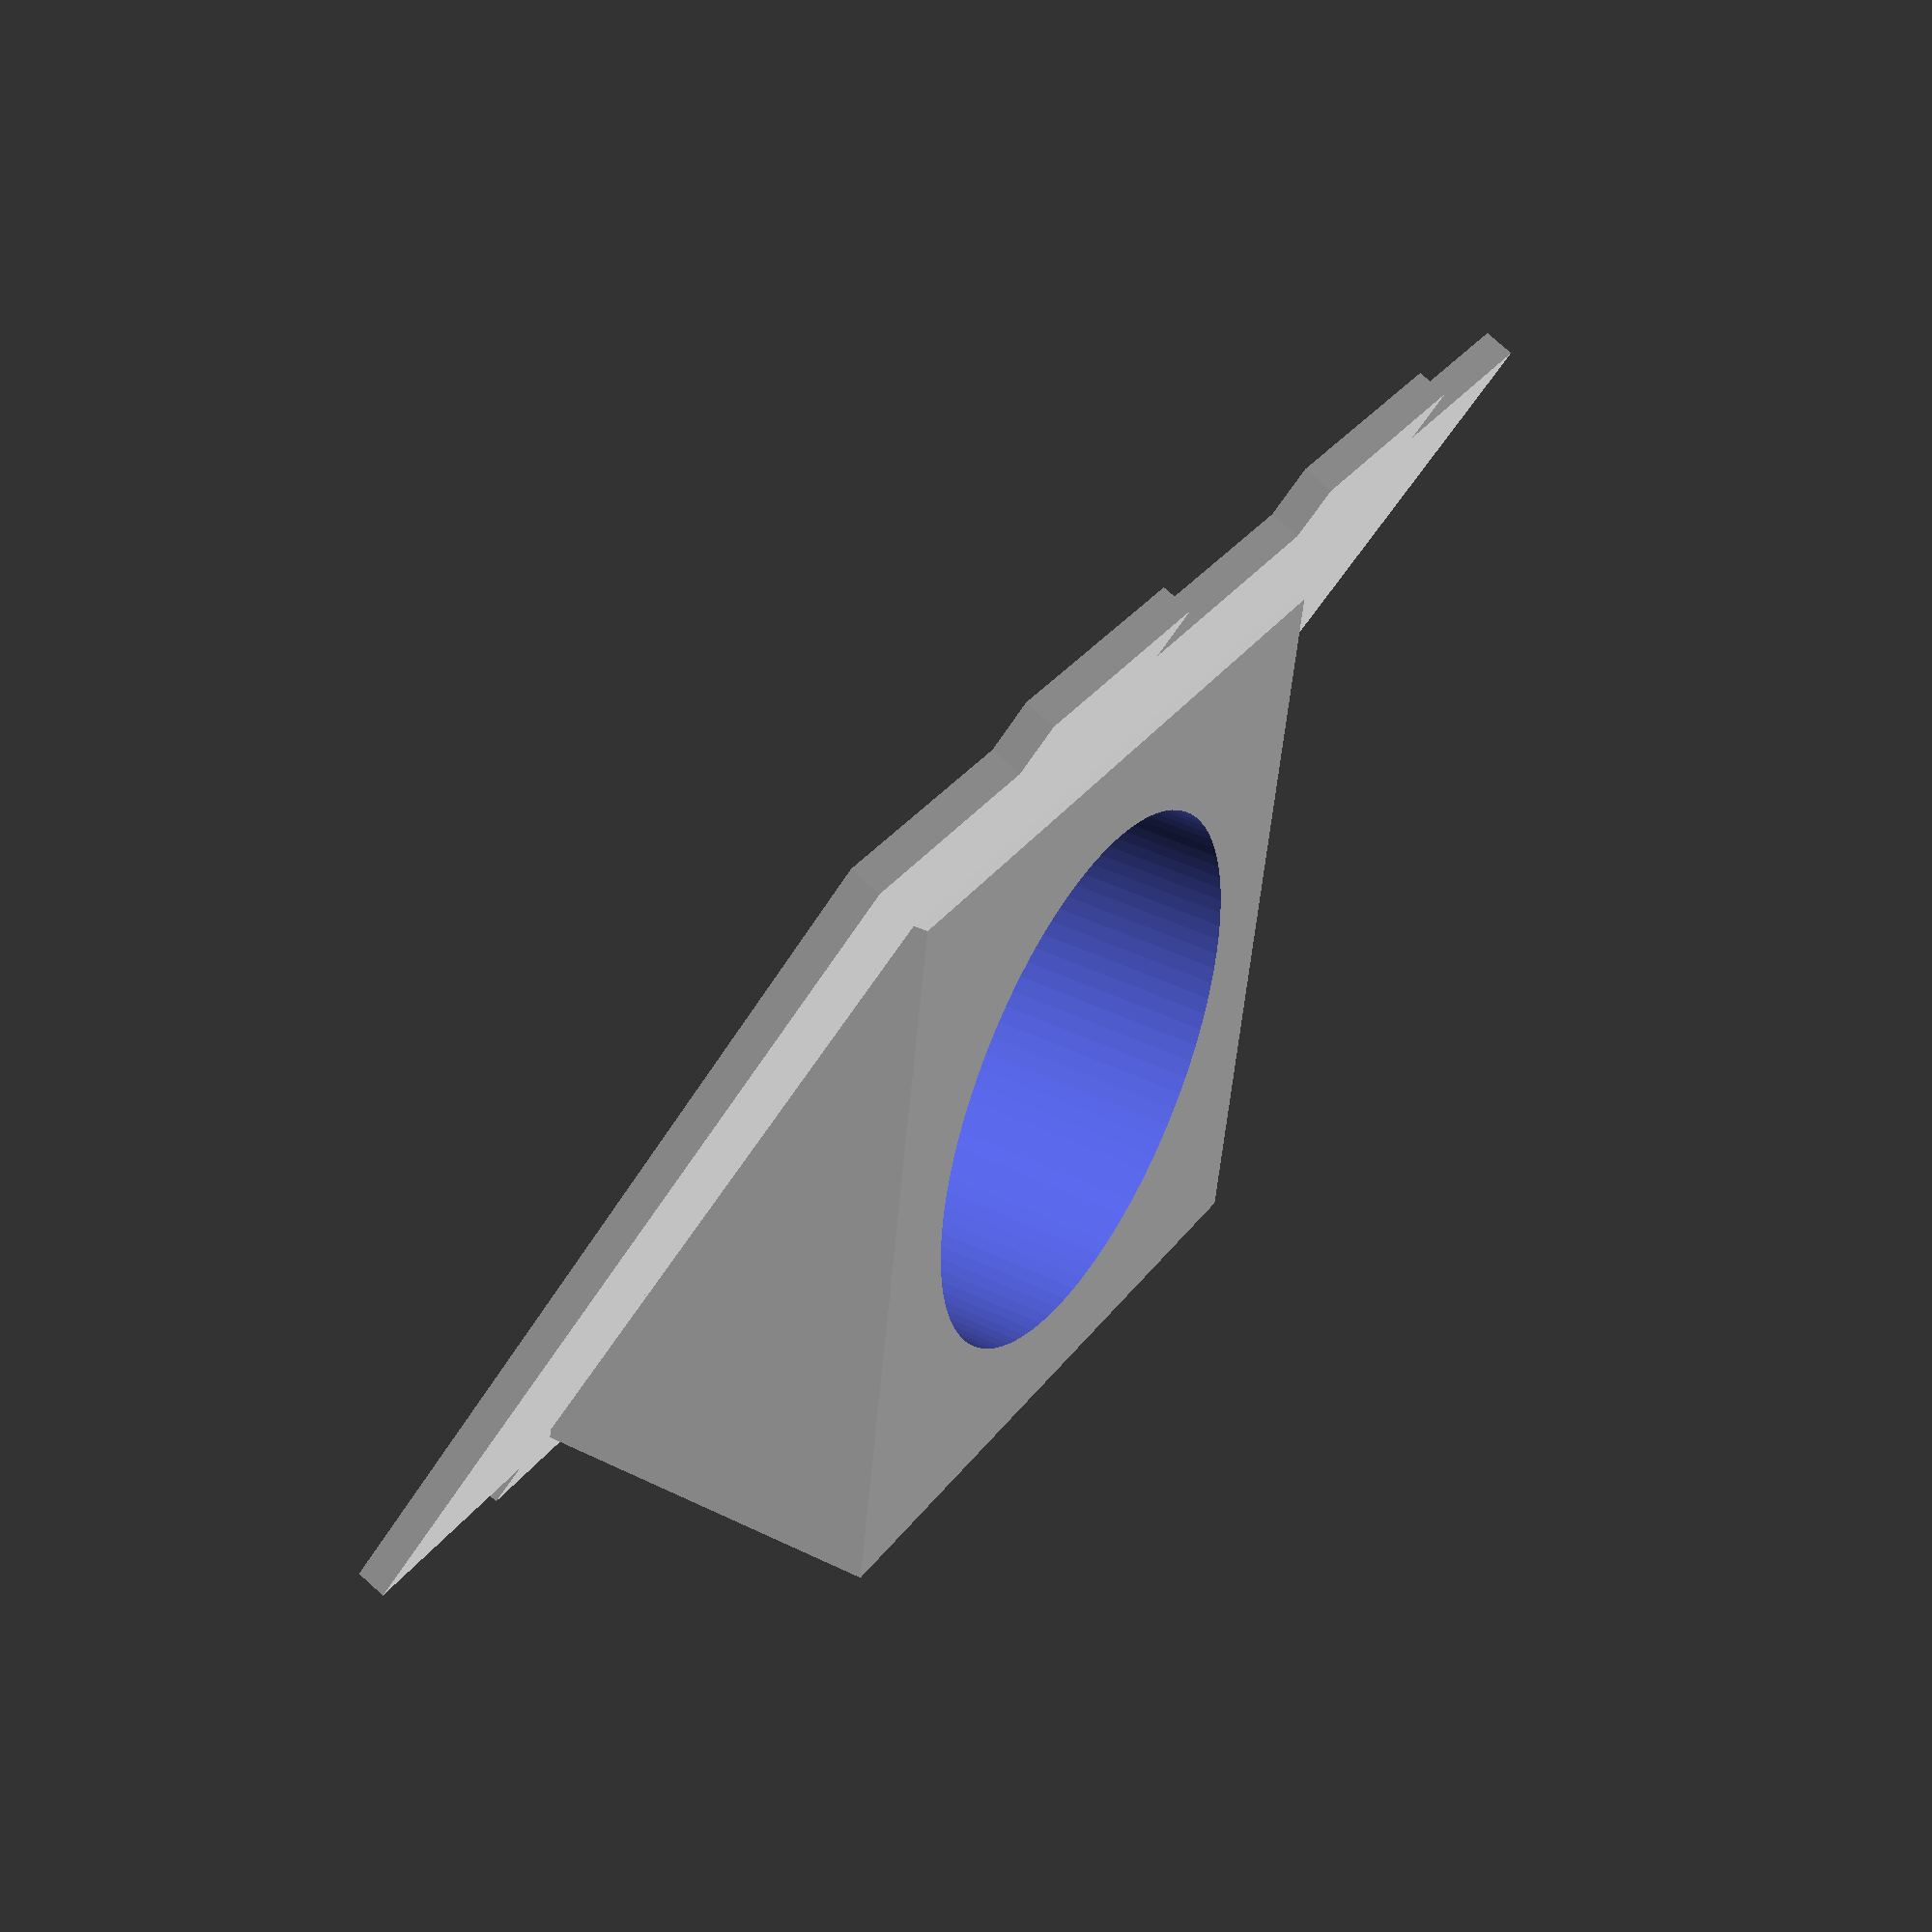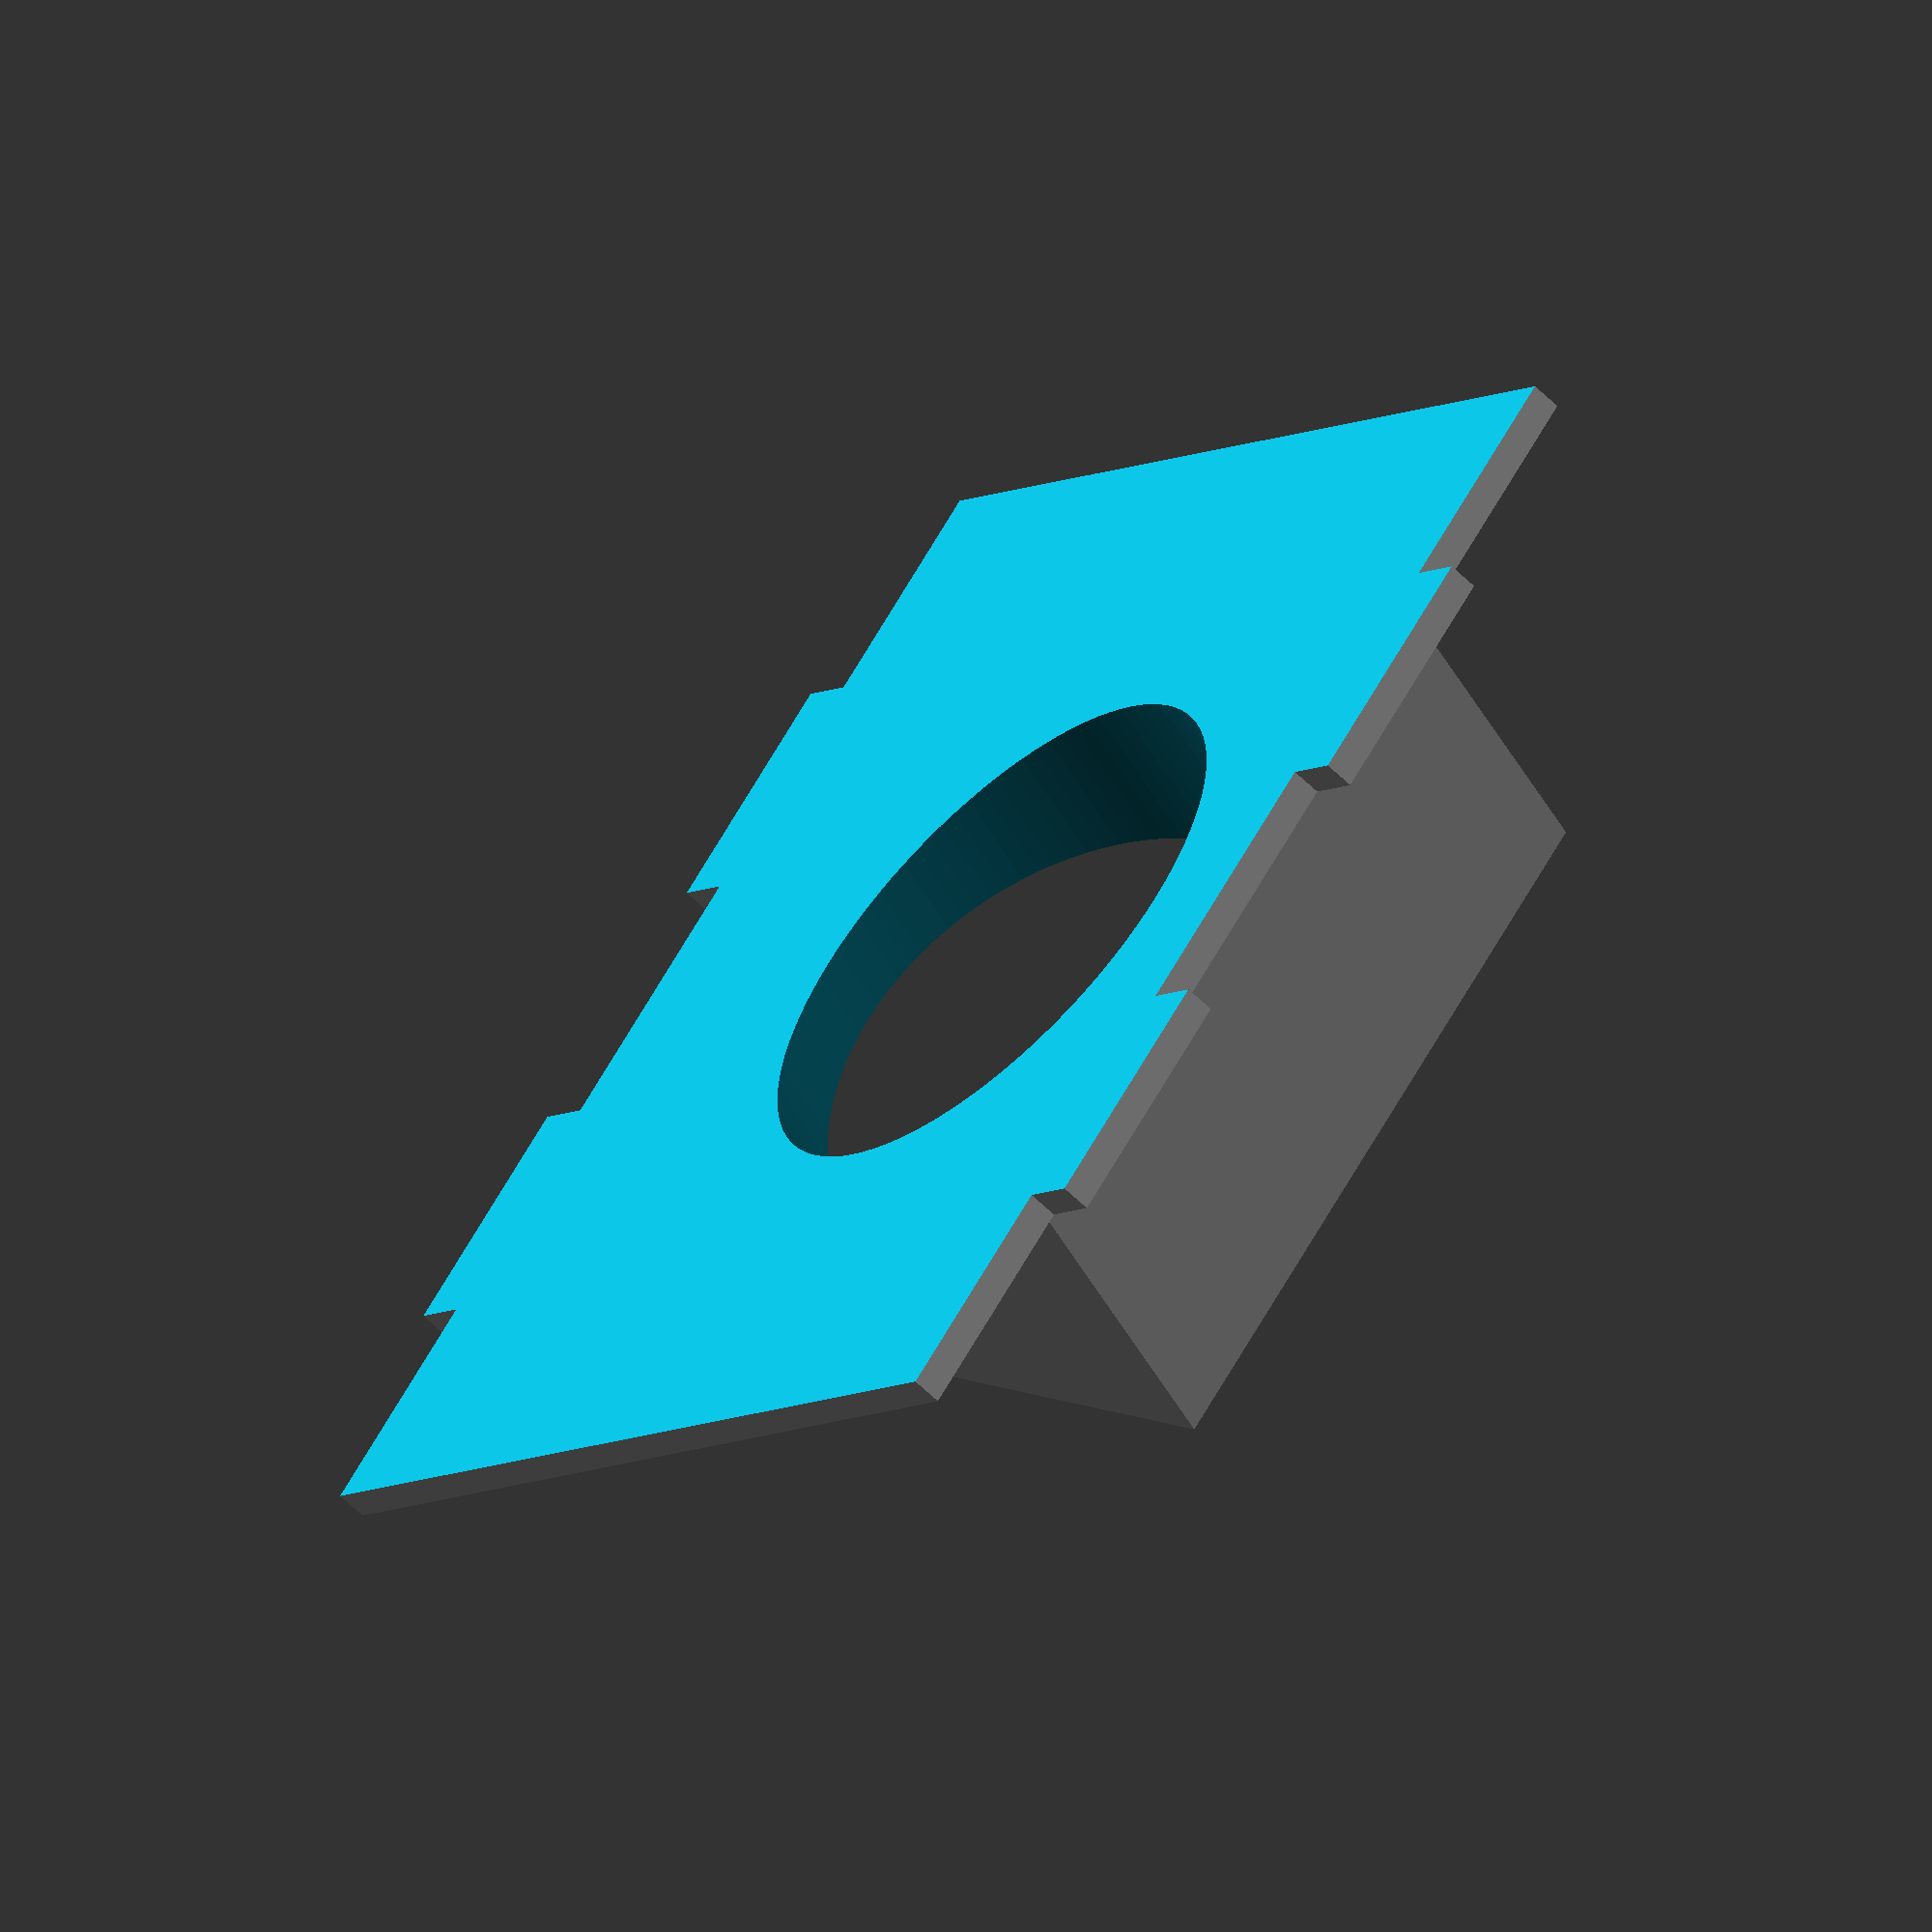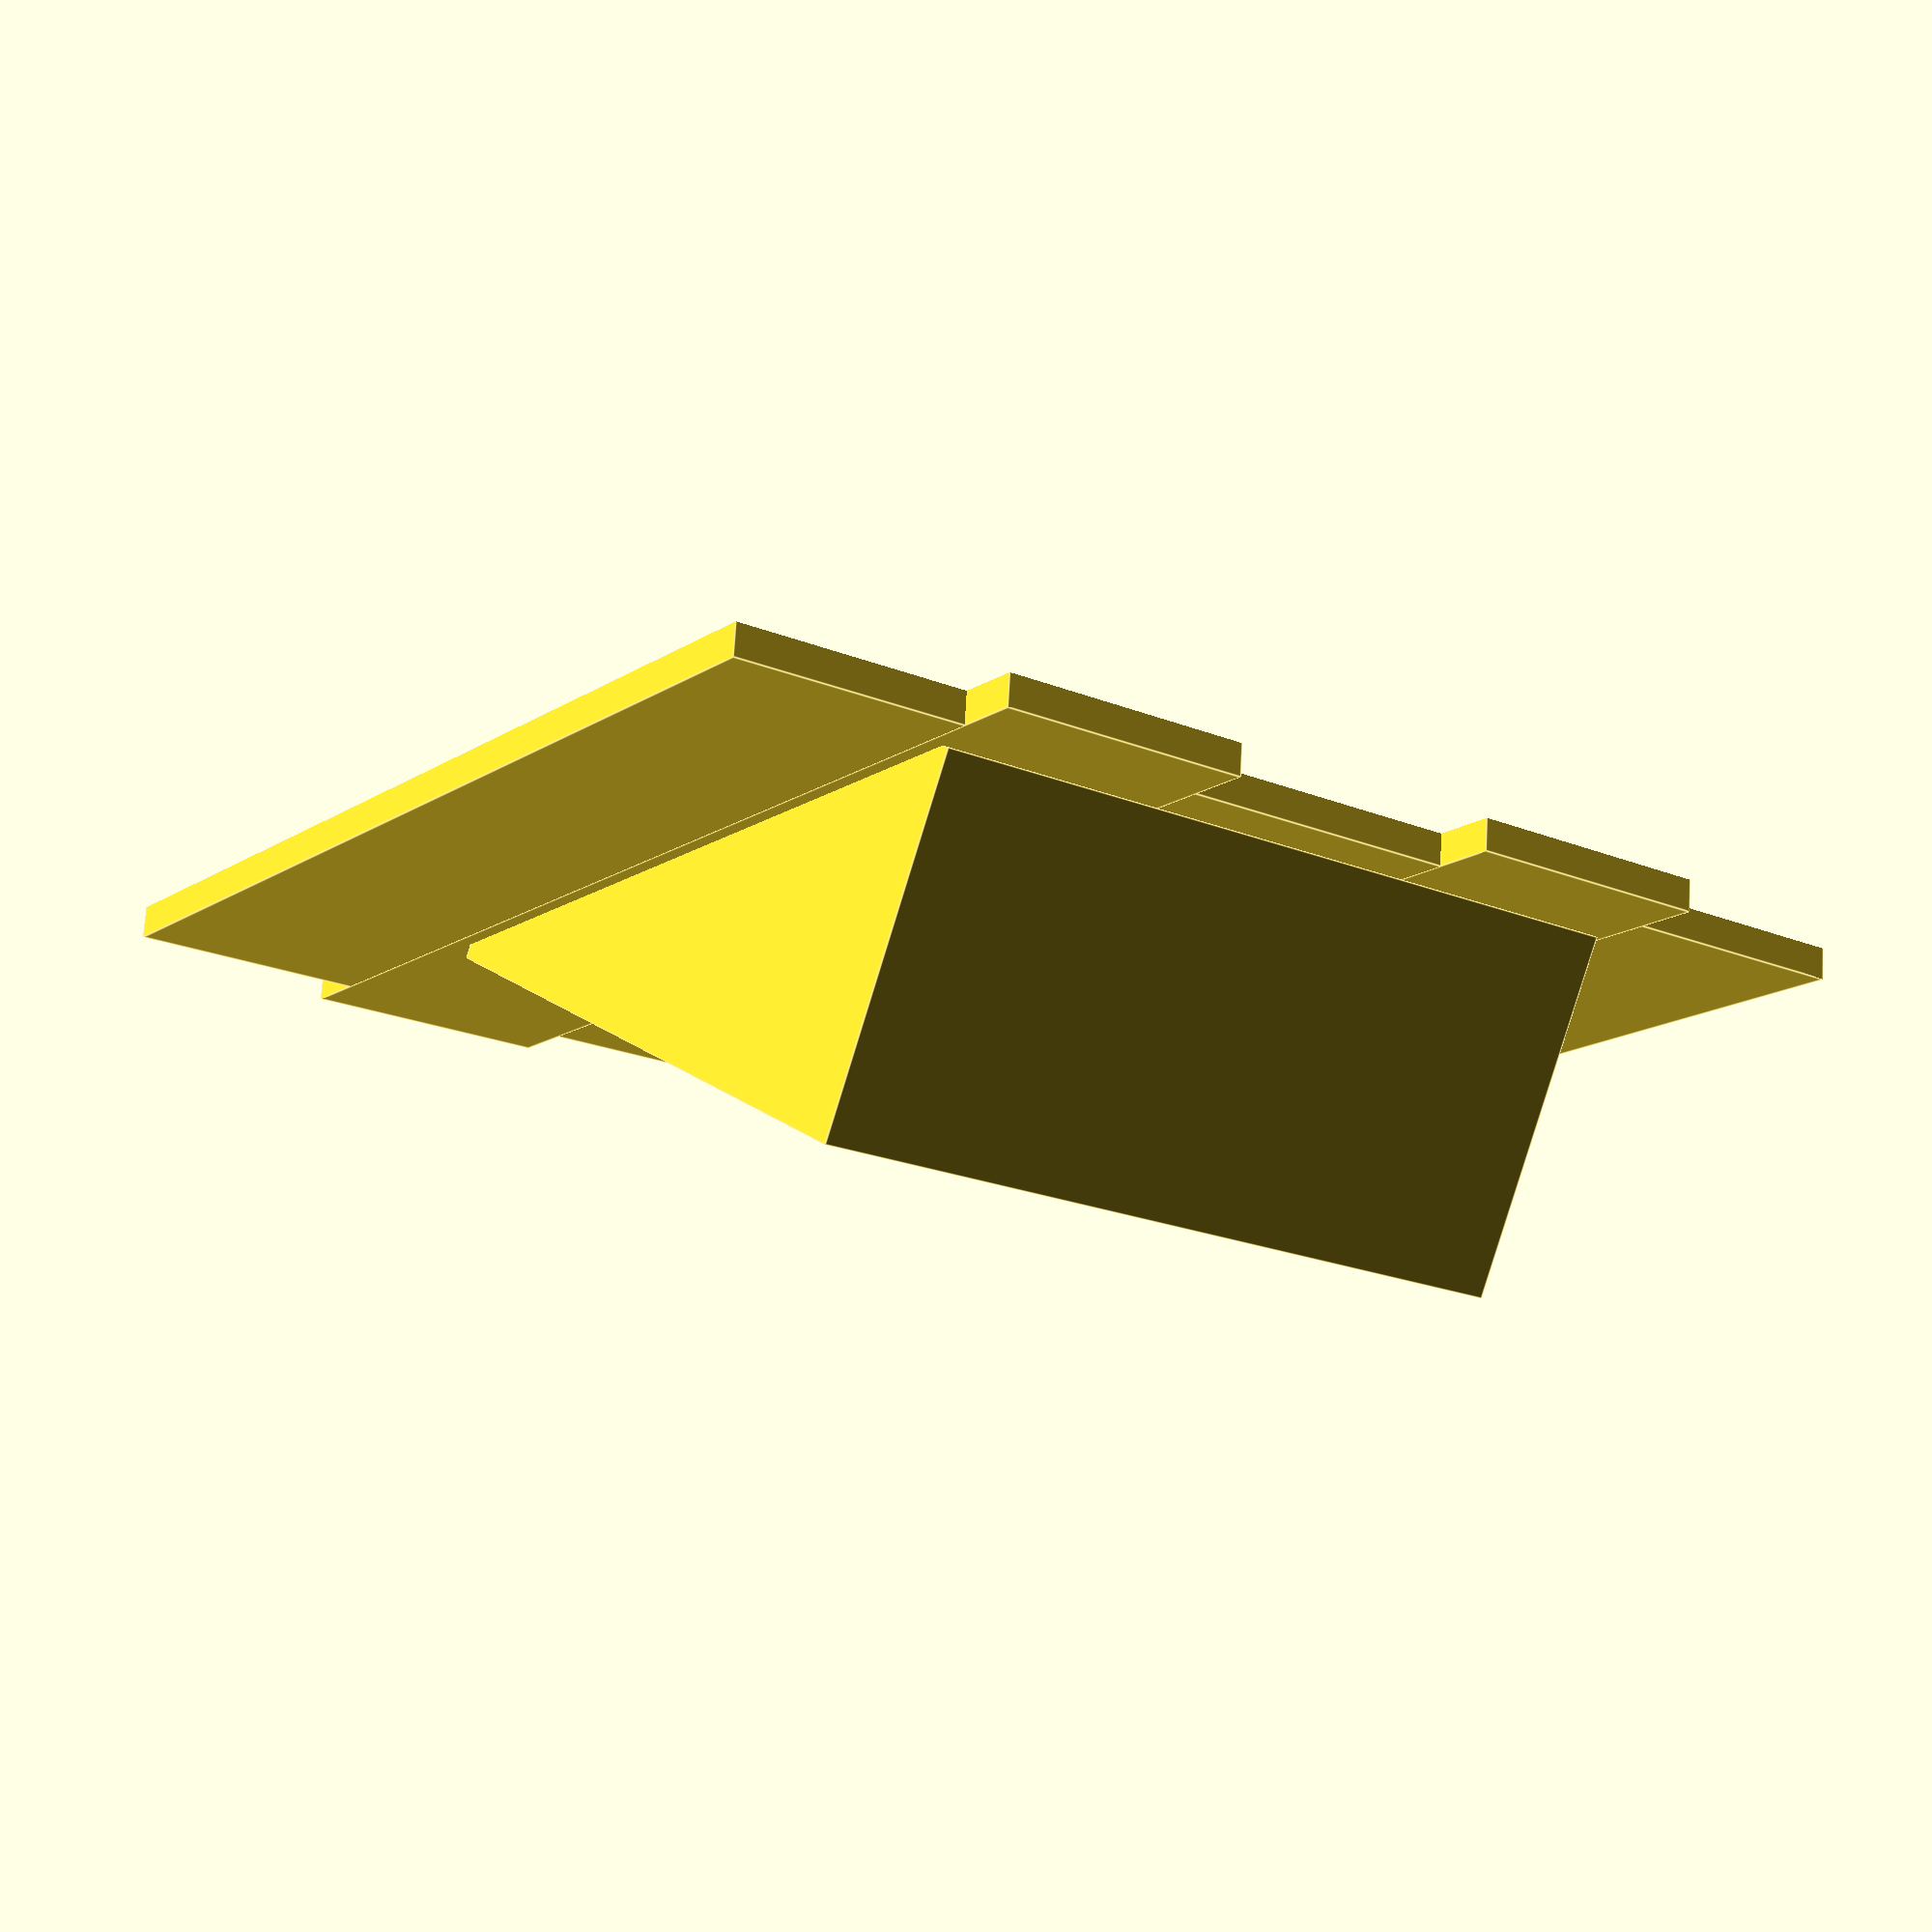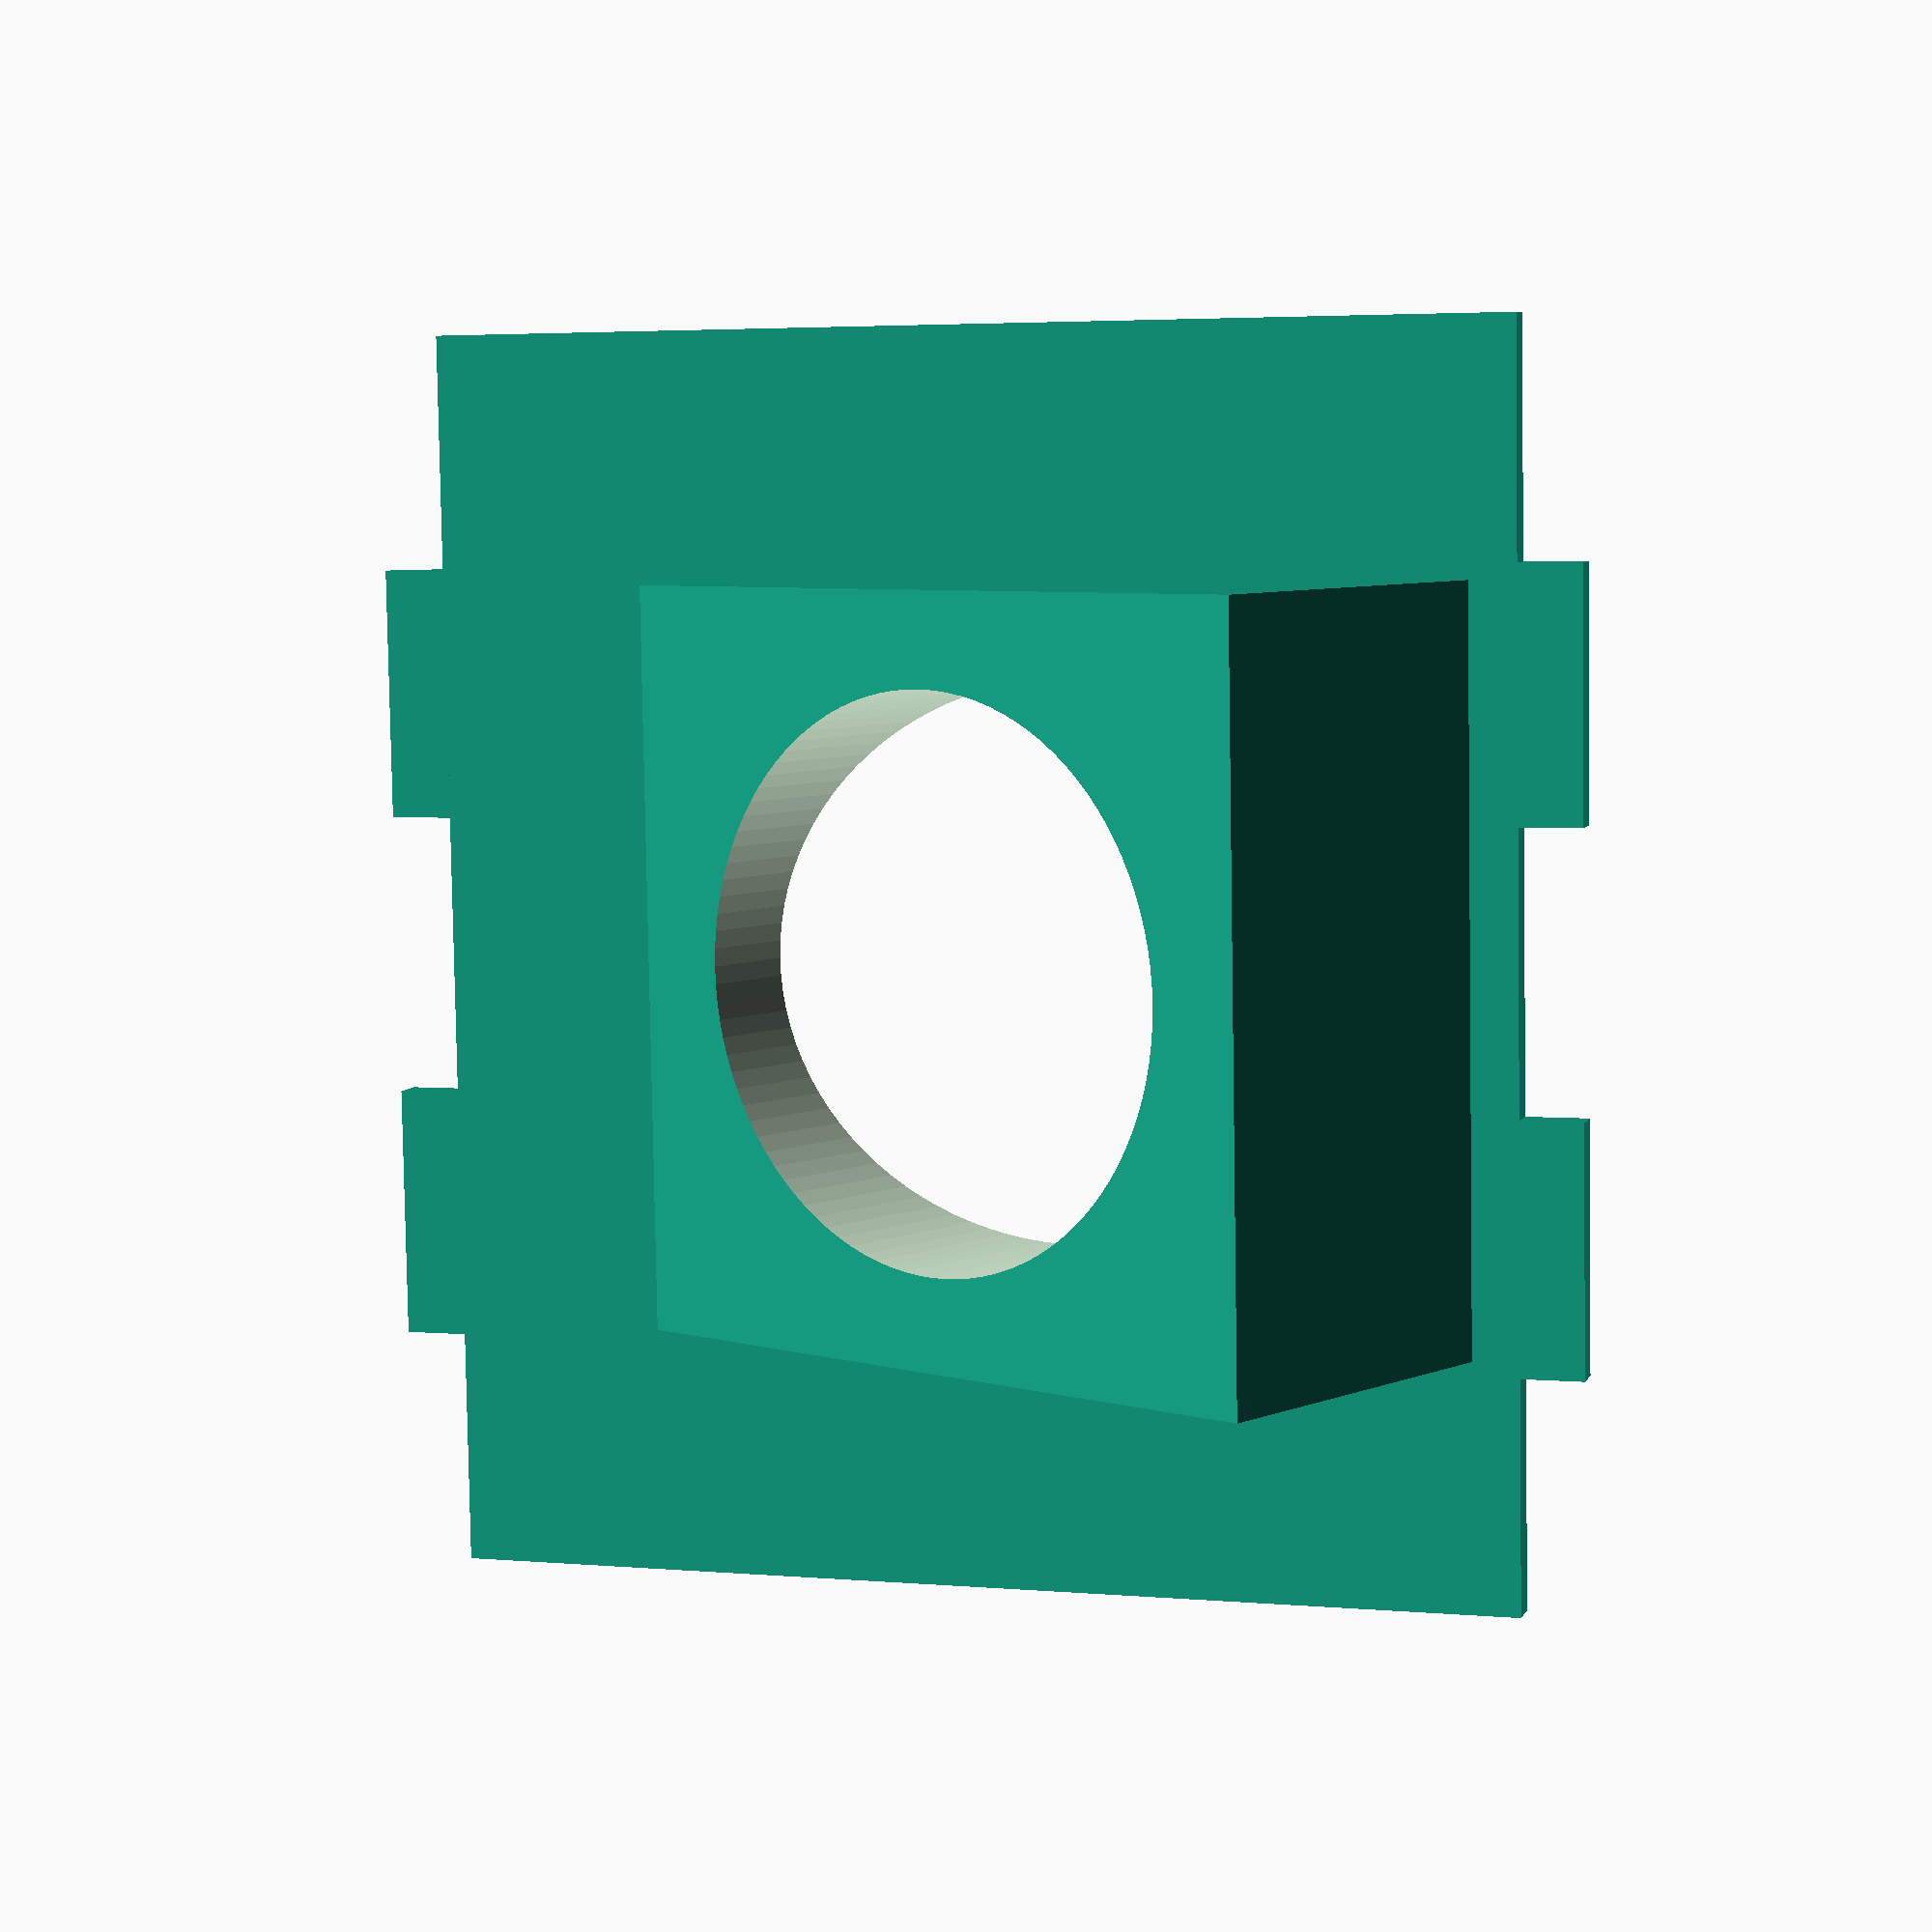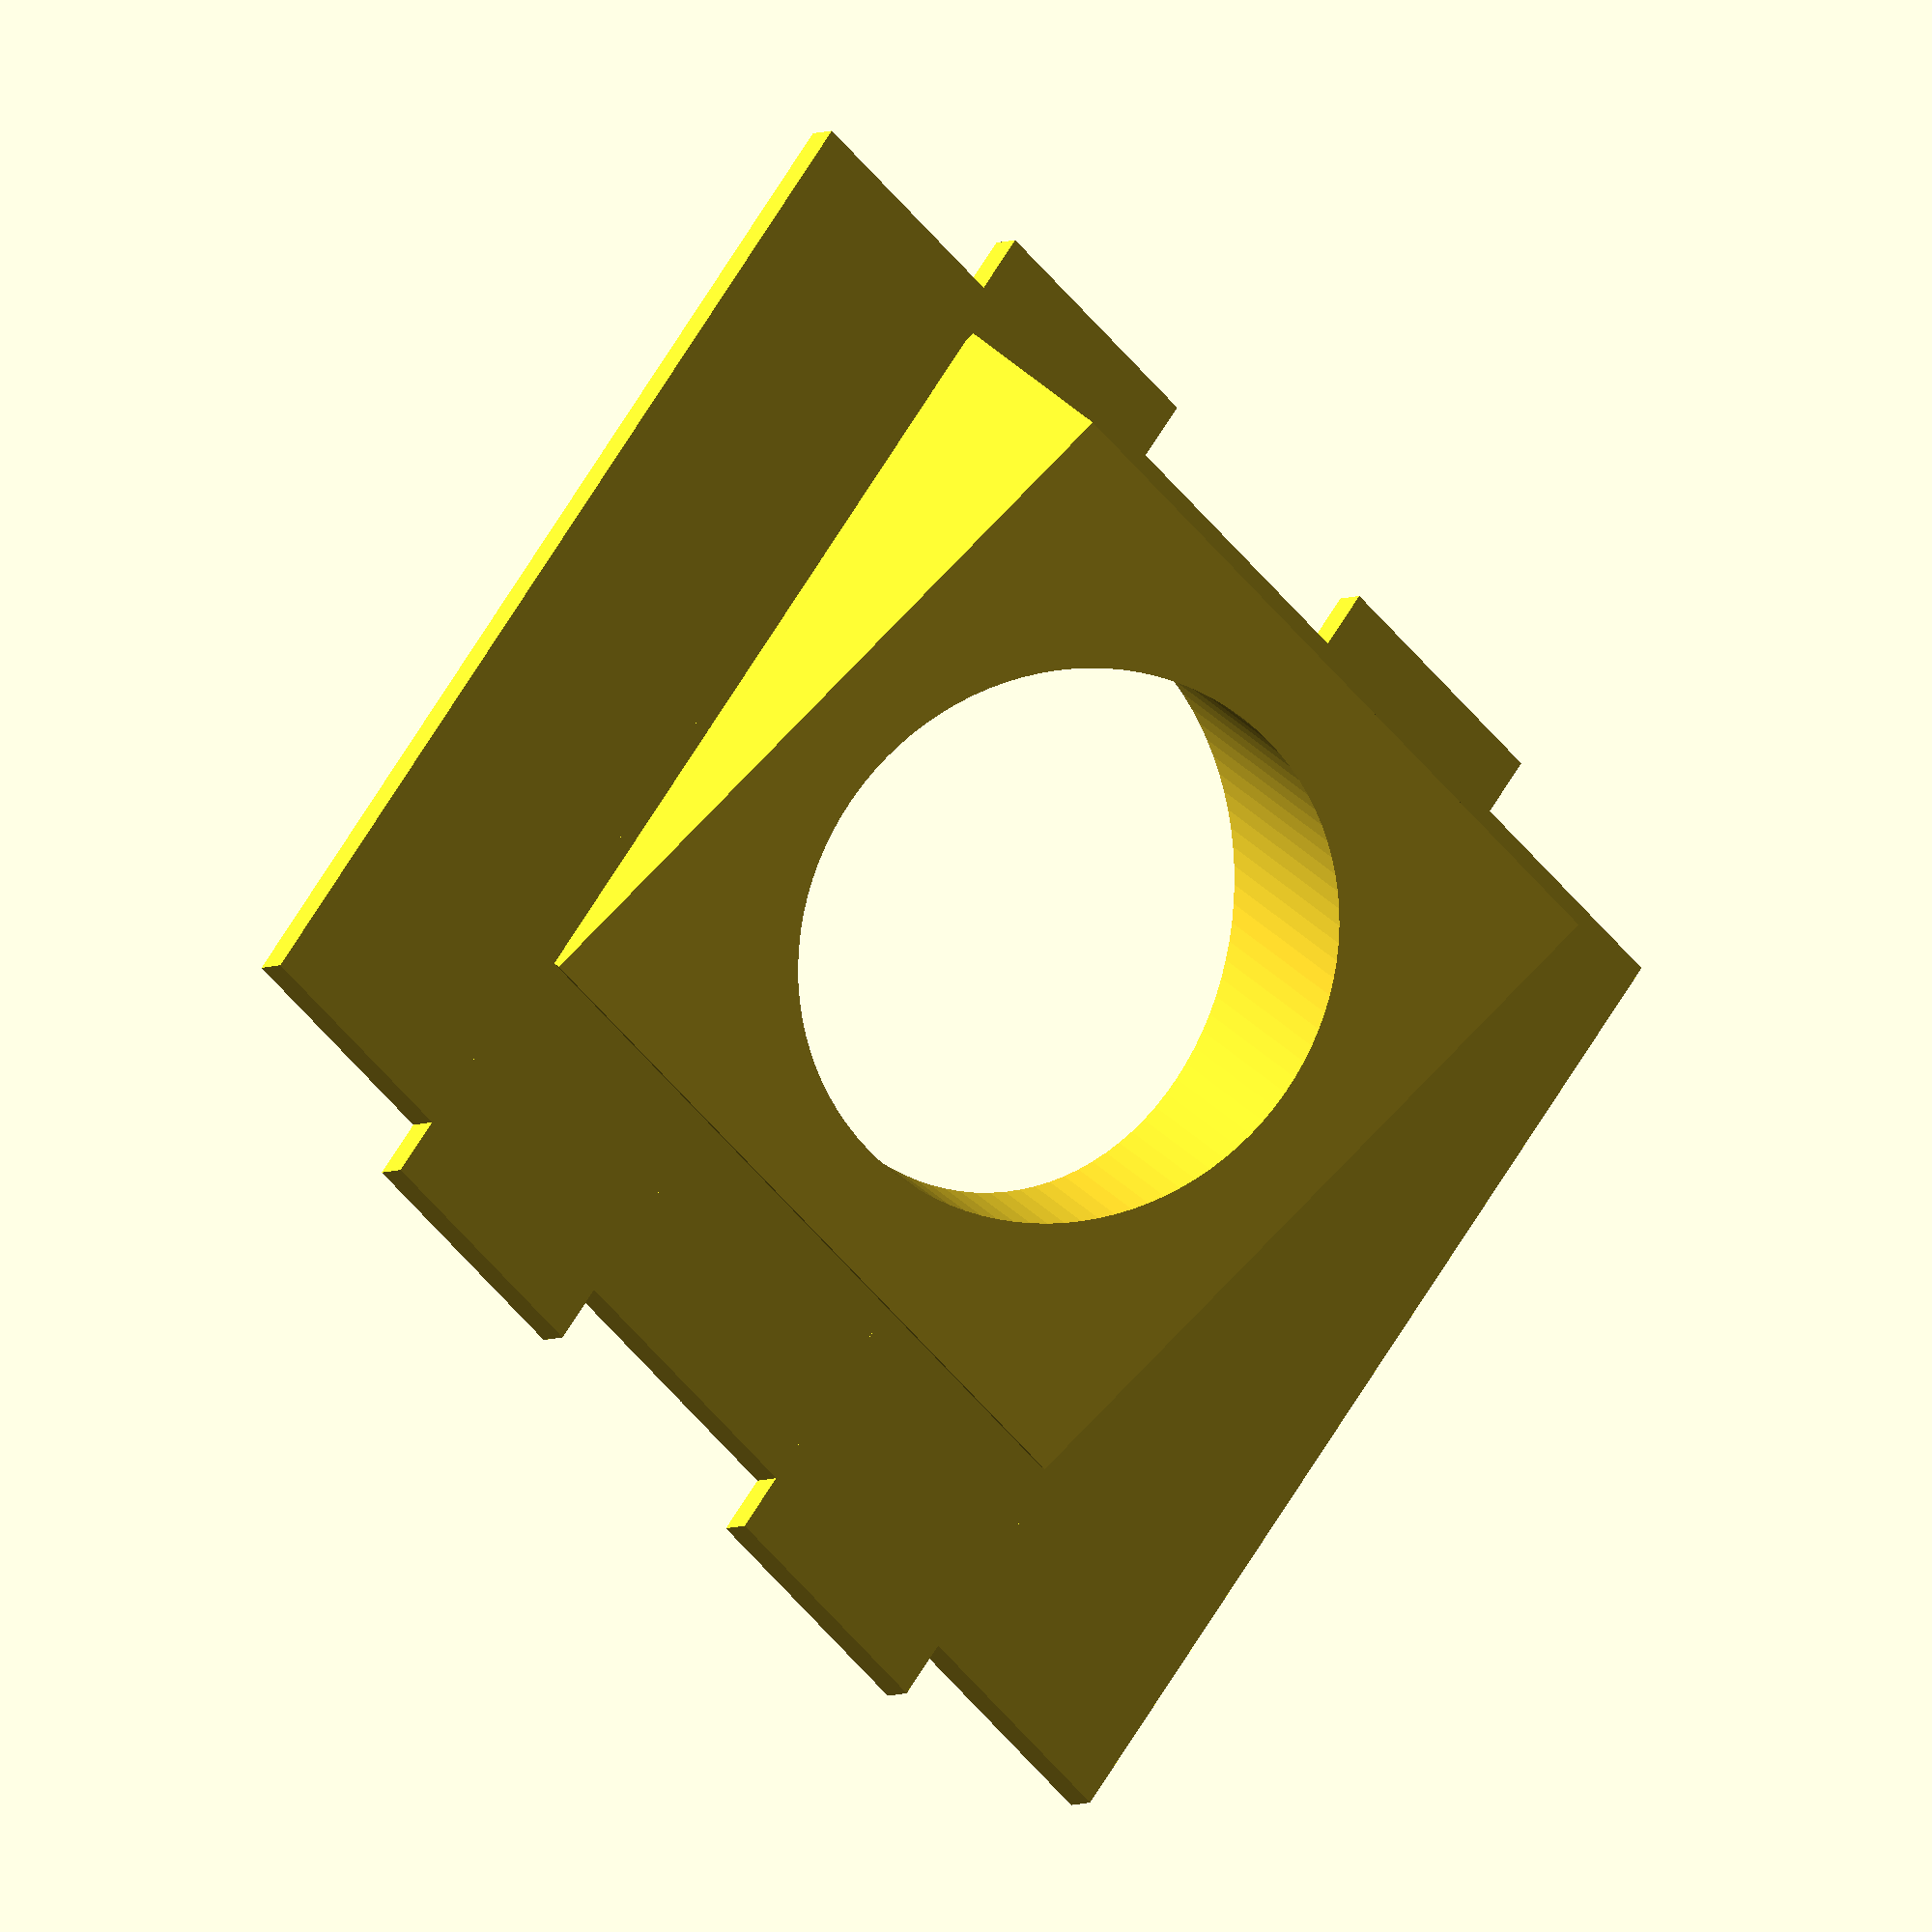
<openscad>
$fn=100*1;
//desired angle
angle=25;  // [0:35]
//verical offset of camera
voff=3; //[-4:5,]
//Thickness of angled prortion
setback=10.5; //[-8:20]

tw=8.5*1;
tc=8.5*1;
th=2*1;


difference(){
    union(){
        //Main plate
        cube([40,35,th],center=true);
        //Tabs
        translate([tc,0,0])
         cube([8,39,th],center=true);
        mirror([1, 0, 0])
         translate([tc,0,0])
          cube([8,39,th],center=true);     
        //Angle
        rotate([angle,0,0])
         translate([0,voff,0])
         cube([24,24,12-(11-setback)],center=true);
    }
    
    //cam hole
    rotate([angle,0,0])
     translate([0,voff,0])
      cylinder(h=50,r=9,center=true);
    
    //clean up the front
    translate([-25,-25,-50])
     cube([50,50,50]);
}

</openscad>
<views>
elev=98.6 azim=42.2 roll=228.2 proj=p view=wireframe
elev=240.1 azim=46.7 roll=315.2 proj=o view=solid
elev=287.0 azim=35.4 roll=3.3 proj=p view=edges
elev=173.2 azim=269.0 roll=163.0 proj=p view=wireframe
elev=5.7 azim=37.9 roll=323.7 proj=o view=wireframe
</views>
